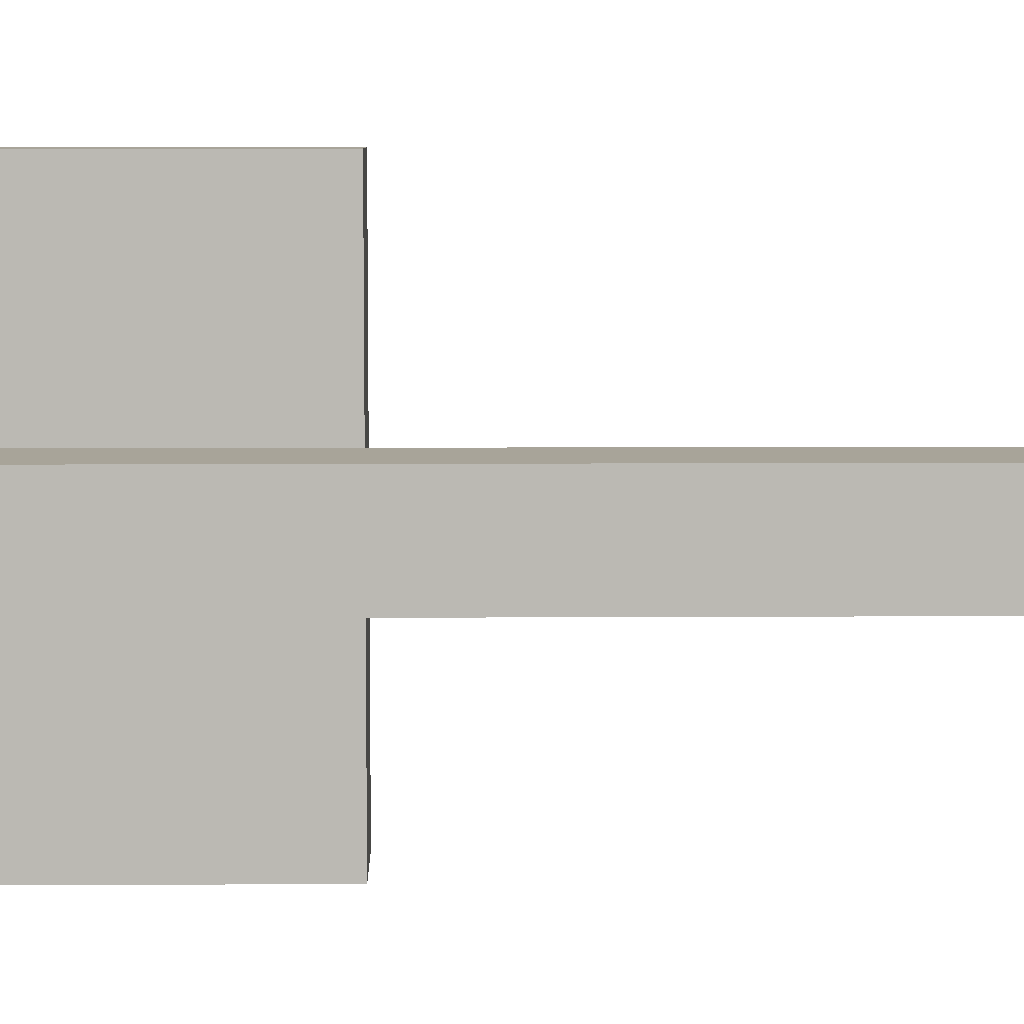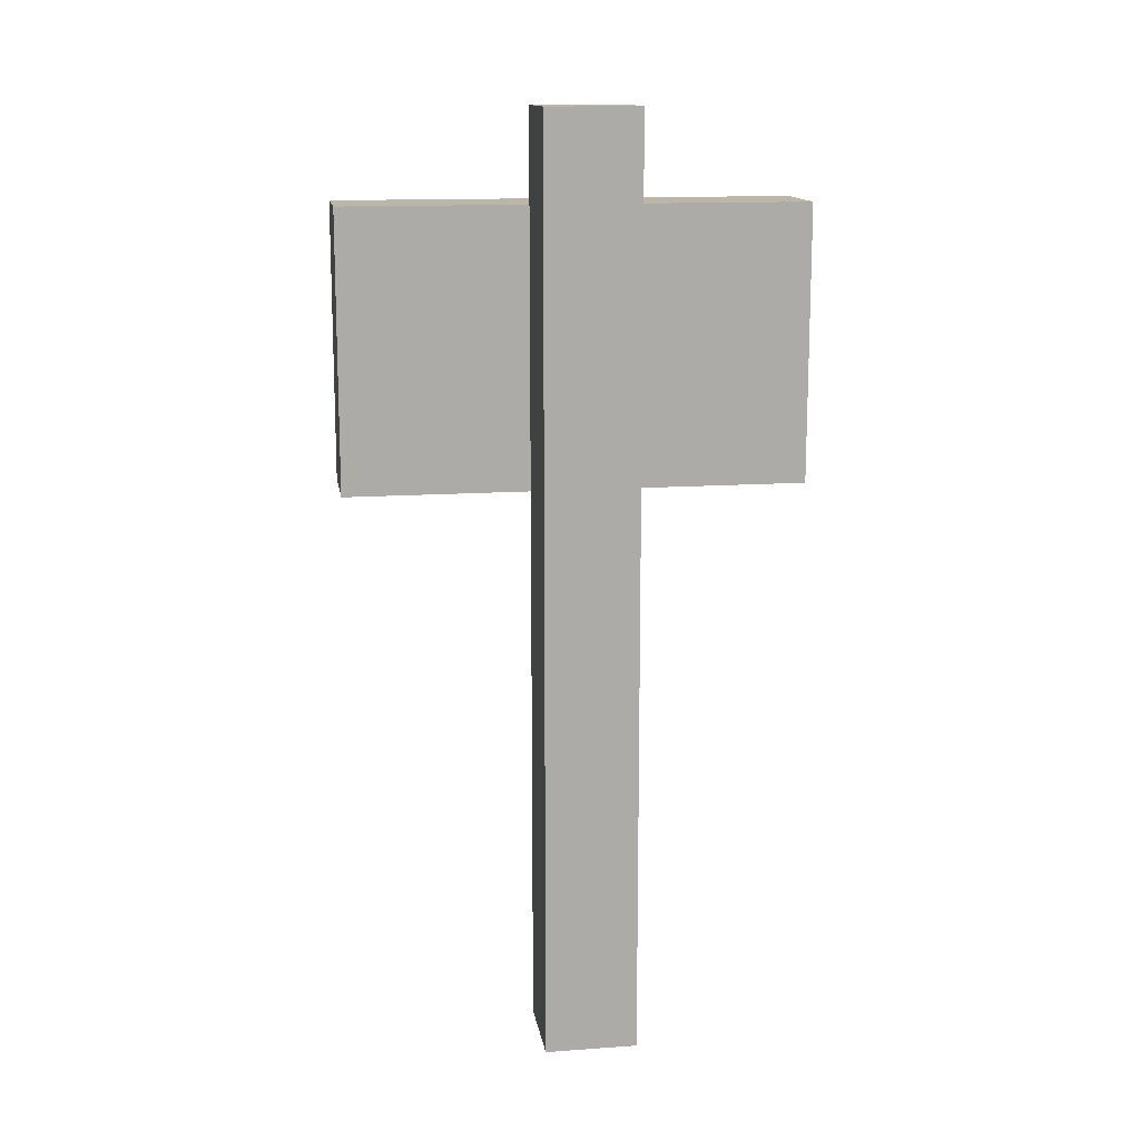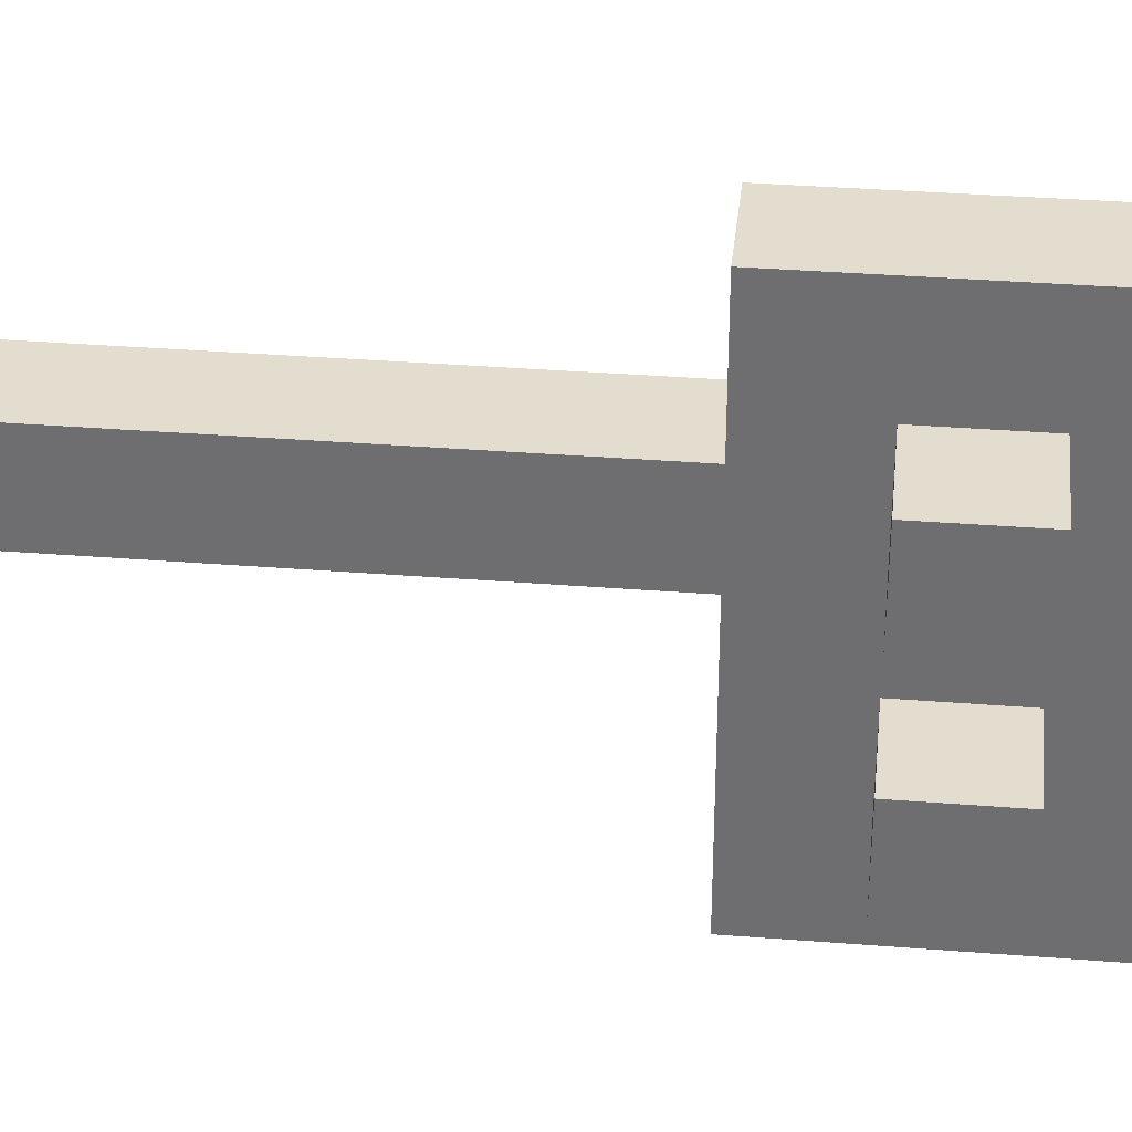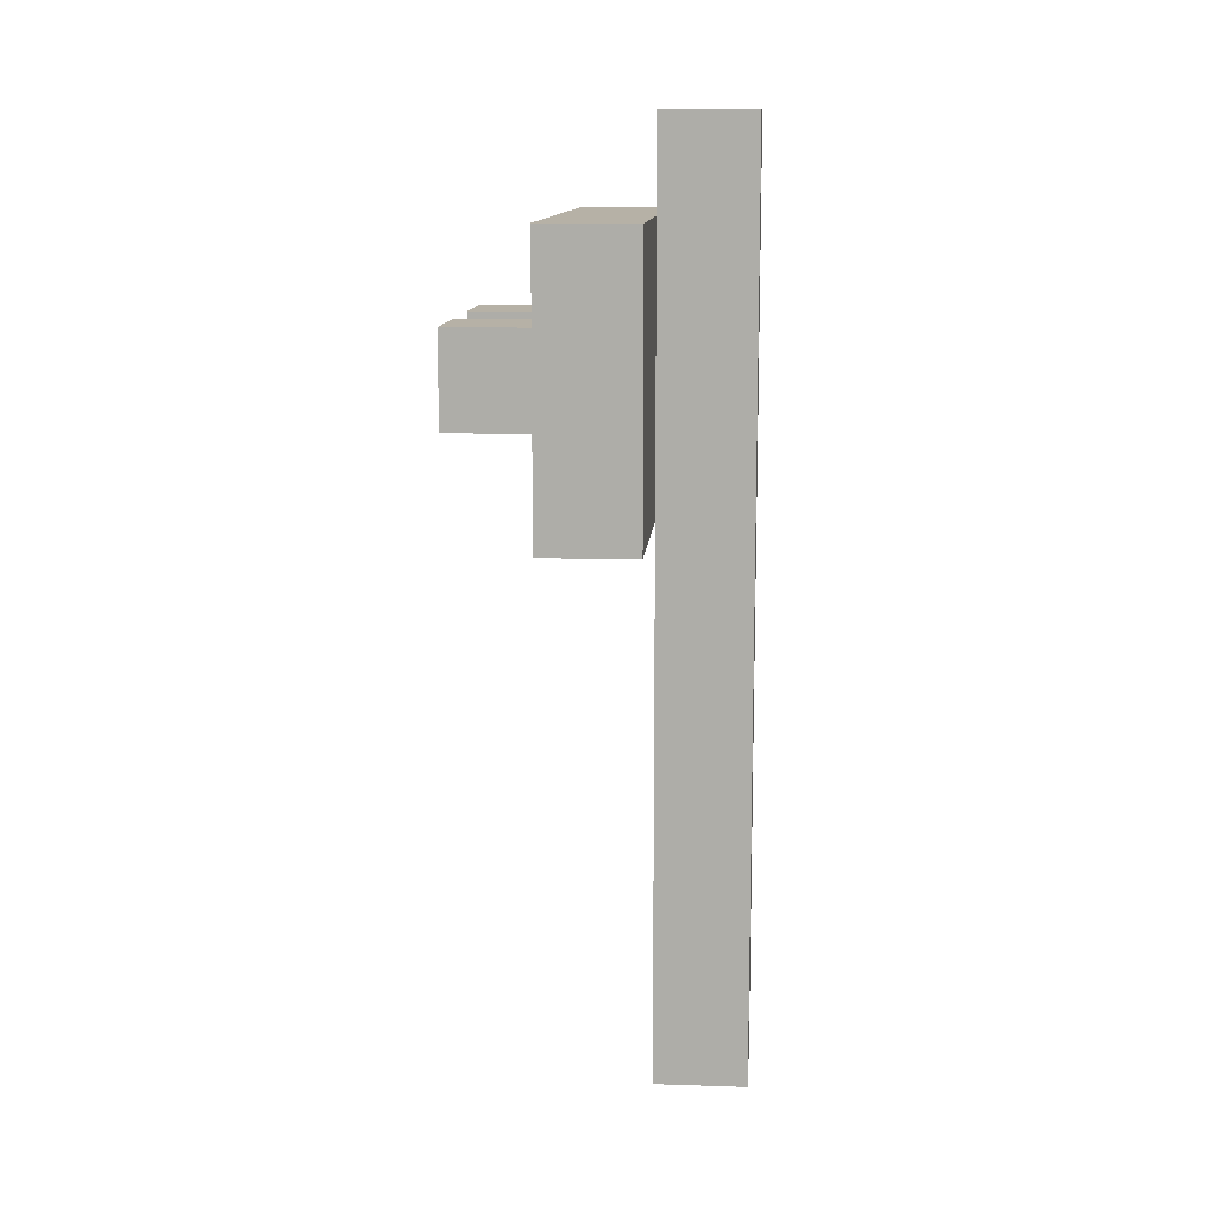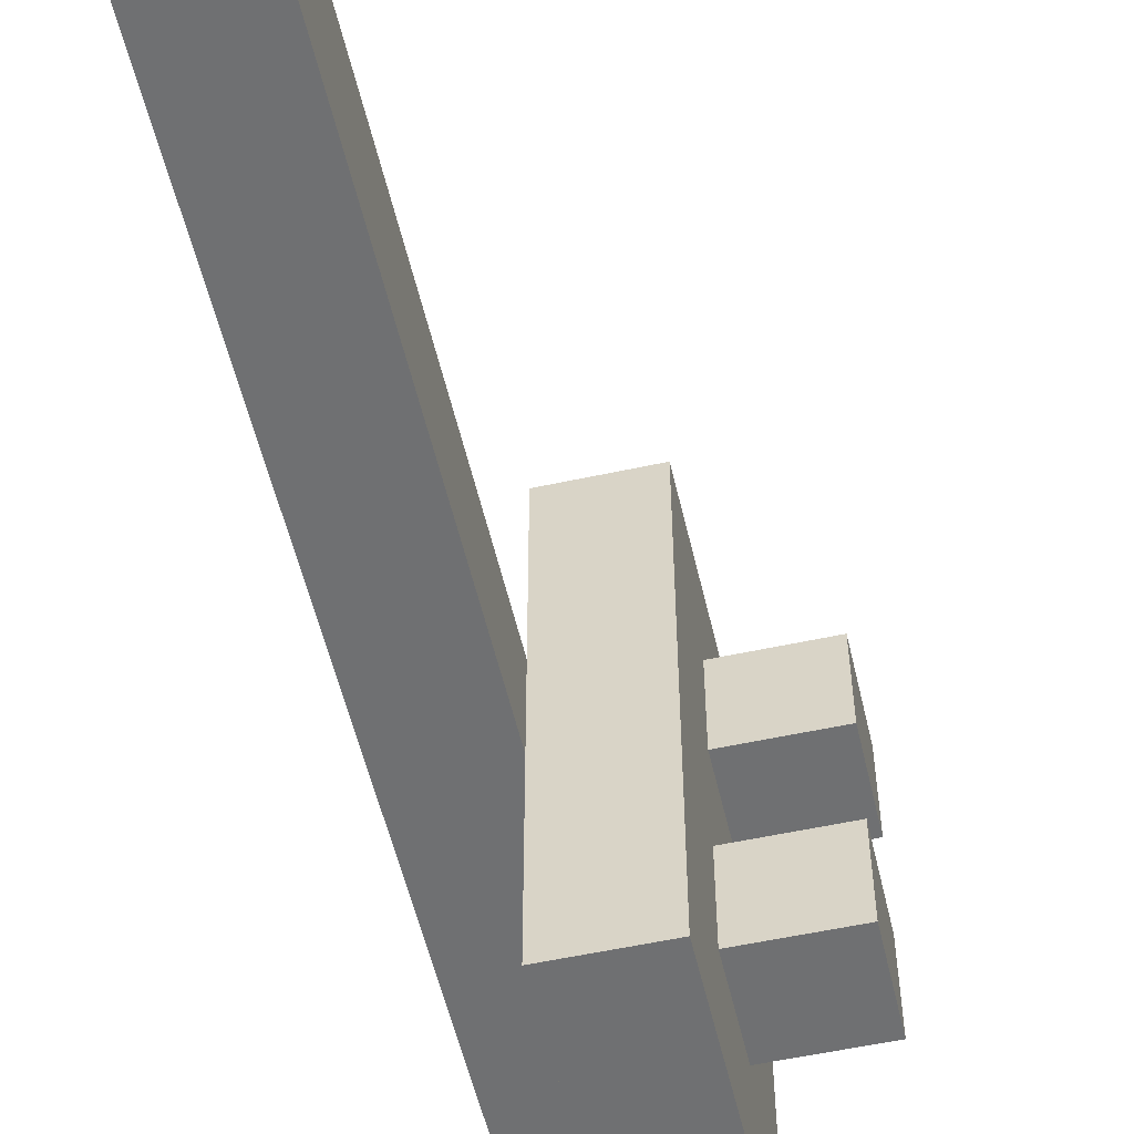
<metadata>
{"format":"obj","ext":"obj","renderer":"f3d","projection":"perspective","resolution":1024,"background":"white","views":[{"elev":7.1,"azim":-91.0,"up":"+Z"},{"elev":13.9,"azim":-98.9,"up":"+Y"},{"elev":34.8,"azim":96.0,"up":"+Z"},{"elev":12.1,"azim":-175.6,"up":"+Y"},{"elev":-54.9,"azim":13.0,"up":"+Z"}]}
</metadata>
<code>
o
v 0.5 2 -0.4
v 0.5 2 -0.5
v 0.5 2.1 -0.4
v 0.5 2.1 -0.5
v 0.5 2.2 -0.4
v 0.5 2.2 -0.5
v 0.5 2.3 -0.4
v 0.5 2.3 -0.5
v 0.5 2.4 -0.4
v 0.5 2.4 -0.5
v 0.5 2.5 -0.4
v 0.5 2.5 -0.5
v 0.5 2.6 -0.4
v 0.5 2.6 -0.5
v 0.5 2.7 -0.4
v 0.5 2.7 -0.5
v 0.5 2.8 -0.4
v 0.5 2.8 -0.5
v 0.5 2.9 -0.4
v 0.5 2.9 -0.5
v 0.5 3 -0.4
v 0.5 3 -0.5
v 0.6 2.6 -0.2
v 0.6 2.6 -0.4
v 0.6 2.6 -0.5
v 0.6 2.6 -0.7
v 0.6 2.7 -0.4
v 0.6 2.7 -0.5
v 0.6 2.8 -0.4
v 0.6 2.8 -0.5
v 0.6 2.9 -0.2
v 0.6 2.9 -0.4
v 0.6 2.9 -0.5
v 0.6 2.9 -0.7
v 0.6 2 -0.4
v 0.6 2 -0.5
v 0.6 2.1 -0.4
v 0.6 2.1 -0.5
v 0.6 2.2 -0.4
v 0.6 2.2 -0.5
v 0.6 2.3 -0.4
v 0.6 2.3 -0.5
v 0.6 2.4 -0.4
v 0.6 2.4 -0.5
v 0.6 2.5 -0.4
v 0.6 2.5 -0.5
v 0.6 2.6 -0.4
v 0.6 2.6 -0.5
v 0.6 2.9 -0.4
v 0.6 2.9 -0.5
v 0.6 3 -0.4
v 0.6 3 -0.5
v 0.7 2.6 -0.2
v 0.7 2.6 -0.7
v 0.7 2.7 -0.3
v 0.7 2.7 -0.4
v 0.7 2.7 -0.5
v 0.7 2.7 -0.6
v 0.7 2.8 -0.3
v 0.7 2.8 -0.4
v 0.7 2.8 -0.5
v 0.7 2.8 -0.6
v 0.7 2.9 -0.2
v 0.7 2.9 -0.7
v 0.8 2.7 -0.3
v 0.8 2.7 -0.4
v 0.8 2.7 -0.5
v 0.8 2.7 -0.6
v 0.8 2.8 -0.3
v 0.8 2.8 -0.4
v 0.8 2.8 -0.5
v 0.8 2.8 -0.6
v 0.6 2.6 -0.2
v 0.6 2.9 -0.2
v 0.7 2.6 -0.2
v 0.7 2.9 -0.2
v 0.7 2.7 -0.3
v 0.7 2.8 -0.3
v 0.8 2.7 -0.3
v 0.8 2.8 -0.3
v 0.5 2 -0.4
v 0.5 2.1 -0.4
v 0.5 2.2 -0.4
v 0.5 2.3 -0.4
v 0.5 2.4 -0.4
v 0.5 2.5 -0.4
v 0.5 2.6 -0.4
v 0.5 2.7 -0.4
v 0.5 2.8 -0.4
v 0.5 2.9 -0.4
v 0.5 3 -0.4
v 0.6 2 -0.4
v 0.6 2.1 -0.4
v 0.6 2.2 -0.4
v 0.6 2.3 -0.4
v 0.6 2.4 -0.4
v 0.6 2.5 -0.4
v 0.6 2.6 -0.4
v 0.6 2.7 -0.4
v 0.6 2.8 -0.4
v 0.6 2.9 -0.4
v 0.6 3 -0.4
v 0.7 2.7 -0.5
v 0.7 2.8 -0.5
v 0.8 2.7 -0.5
v 0.8 2.8 -0.5
v 0.7 2.7 -0.4
v 0.7 2.8 -0.4
v 0.8 2.7 -0.4
v 0.8 2.8 -0.4
v 0.5 2 -0.5
v 0.5 2.1 -0.5
v 0.5 2.2 -0.5
v 0.5 2.3 -0.5
v 0.5 2.4 -0.5
v 0.5 2.5 -0.5
v 0.5 2.6 -0.5
v 0.5 2.7 -0.5
v 0.5 2.8 -0.5
v 0.5 2.9 -0.5
v 0.5 3 -0.5
v 0.6 2 -0.5
v 0.6 2.1 -0.5
v 0.6 2.2 -0.5
v 0.6 2.3 -0.5
v 0.6 2.4 -0.5
v 0.6 2.5 -0.5
v 0.6 2.6 -0.5
v 0.6 2.7 -0.5
v 0.6 2.8 -0.5
v 0.6 2.9 -0.5
v 0.6 3 -0.5
v 0.7 2.7 -0.6
v 0.7 2.8 -0.6
v 0.8 2.7 -0.6
v 0.8 2.8 -0.6
v 0.6 2.6 -0.7
v 0.6 2.9 -0.7
v 0.7 2.6 -0.7
v 0.7 2.9 -0.7
v 0.5 2 -0.4
v 0.6 2 -0.4
v 0.5 2 -0.5
v 0.6 2 -0.5
v 0.6 2.6 -0.2
v 0.7 2.6 -0.2
v 0.6 2.6 -0.4
v 0.6 2.6 -0.5
v 0.6 2.6 -0.7
v 0.7 2.6 -0.7
v 0.7 2.7 -0.3
v 0.8 2.7 -0.3
v 0.7 2.7 -0.4
v 0.8 2.7 -0.4
v 0.7 2.7 -0.5
v 0.8 2.7 -0.5
v 0.7 2.7 -0.6
v 0.8 2.7 -0.6
v 0.7 2.8 -0.3
v 0.8 2.8 -0.3
v 0.7 2.8 -0.4
v 0.8 2.8 -0.4
v 0.7 2.8 -0.5
v 0.8 2.8 -0.5
v 0.7 2.8 -0.6
v 0.8 2.8 -0.6
v 0.6 2.9 -0.2
v 0.7 2.9 -0.2
v 0.6 2.9 -0.4
v 0.6 2.9 -0.5
v 0.6 2.9 -0.7
v 0.7 2.9 -0.7
v 0.5 3 -0.4
v 0.6 3 -0.4
v 0.5 3 -0.5
v 0.6 3 -0.5
f 3 2 1
f 4 2 3
f 5 4 3
f 6 4 5
f 7 6 5
f 8 6 7
f 9 8 7
f 10 8 9
f 11 10 9
f 12 10 11
f 13 12 11
f 14 12 13
f 15 14 13
f 16 14 15
f 17 16 15
f 18 16 17
f 19 18 17
f 20 18 19
f 21 20 19
f 22 20 21
f 27 24 23
f 28 26 25
f 29 27 23
f 30 26 28
f 31 29 23
f 32 29 31
f 33 26 30
f 34 26 33
f 35 36 37
f 37 36 38
f 37 38 39
f 39 38 40
f 39 40 41
f 41 40 42
f 41 42 43
f 43 42 44
f 43 44 45
f 45 44 46
f 45 46 47
f 47 46 48
f 49 50 51
f 51 50 52
f 53 54 55
f 55 54 56
f 56 54 57
f 57 54 58
f 53 55 59
f 56 57 60
f 60 57 61
f 58 54 62
f 60 61 63
f 61 62 63
f 53 59 63
f 59 60 63
f 62 54 64
f 63 62 64
f 65 66 69
f 69 66 70
f 67 68 71
f 71 68 72
f 75 74 73
f 76 74 75
f 79 78 77
f 80 78 79
f 92 82 81
f 93 83 82
f 93 82 92
f 94 84 83
f 94 83 93
f 95 85 84
f 95 84 94
f 96 86 85
f 96 85 95
f 97 87 86
f 97 86 96
f 98 88 87
f 98 87 97
f 99 89 88
f 99 88 98
f 100 90 89
f 100 89 99
f 101 91 90
f 101 90 100
f 102 91 101
f 105 104 103
f 106 104 105
f 107 108 109
f 109 108 110
f 111 112 122
f 112 113 123
f 122 112 123
f 113 114 124
f 123 113 124
f 114 115 125
f 124 114 125
f 115 116 126
f 125 115 126
f 116 117 127
f 126 116 127
f 117 118 128
f 127 117 128
f 118 119 129
f 128 118 129
f 119 120 130
f 129 119 130
f 120 121 131
f 130 120 131
f 131 121 132
f 133 134 135
f 135 134 136
f 137 138 139
f 139 138 140
f 143 142 141
f 144 142 143
f 147 146 145
f 148 146 147
f 149 146 148
f 150 146 149
f 153 152 151
f 154 152 153
f 157 156 155
f 158 156 157
f 159 160 161
f 161 160 162
f 163 164 165
f 165 164 166
f 167 168 169
f 169 168 170
f 170 168 171
f 171 168 172
f 173 174 175
f 175 174 176

</code>
